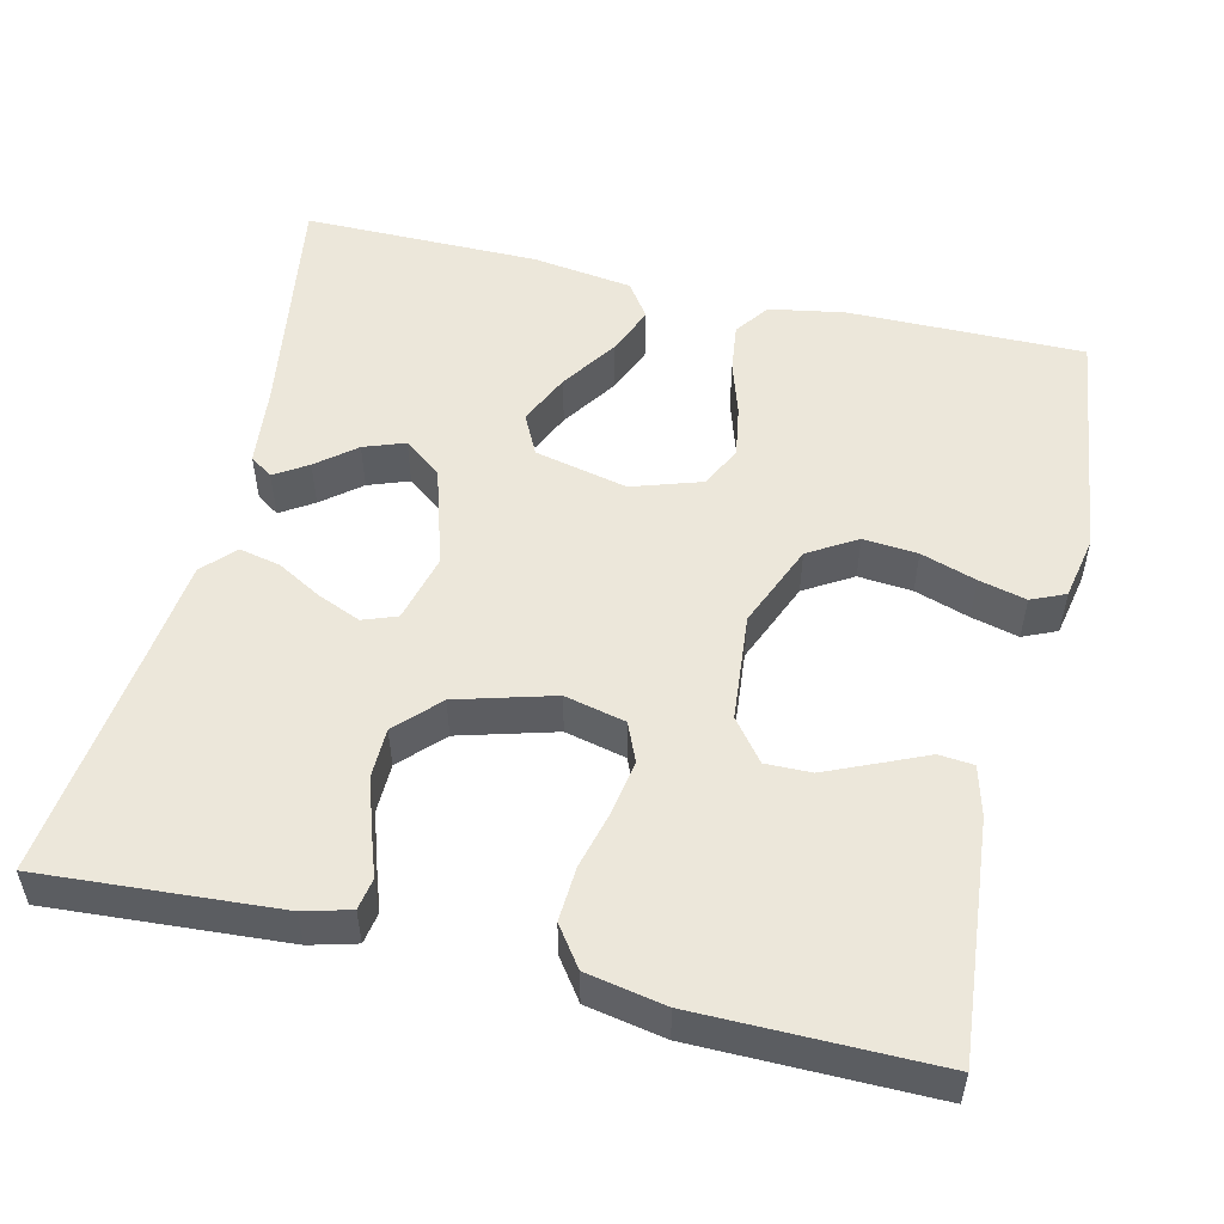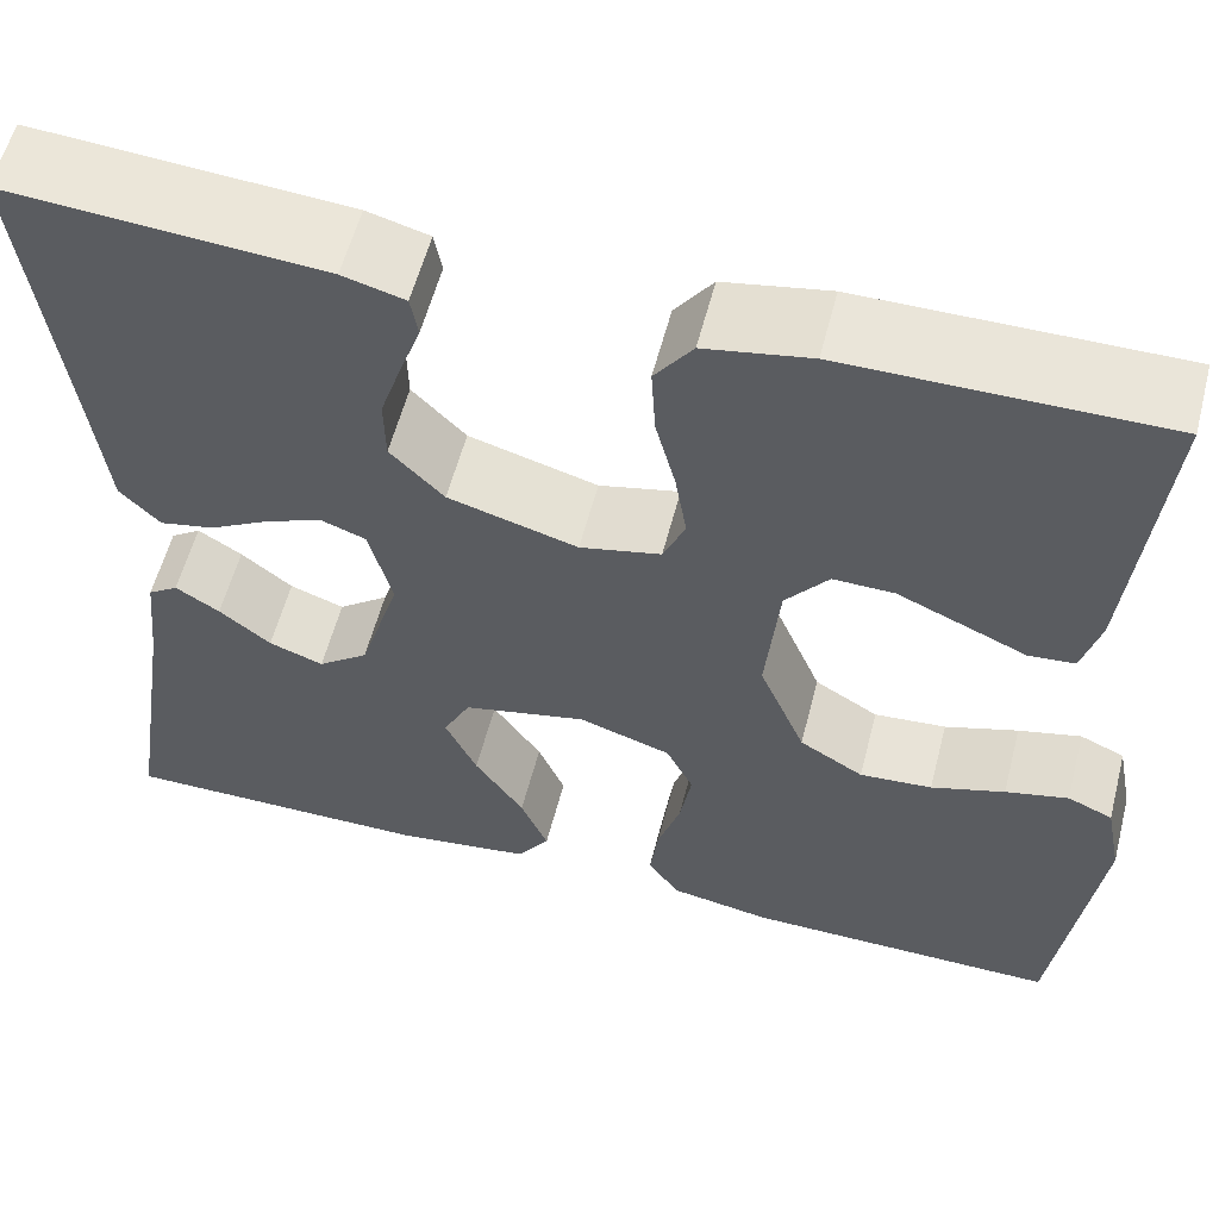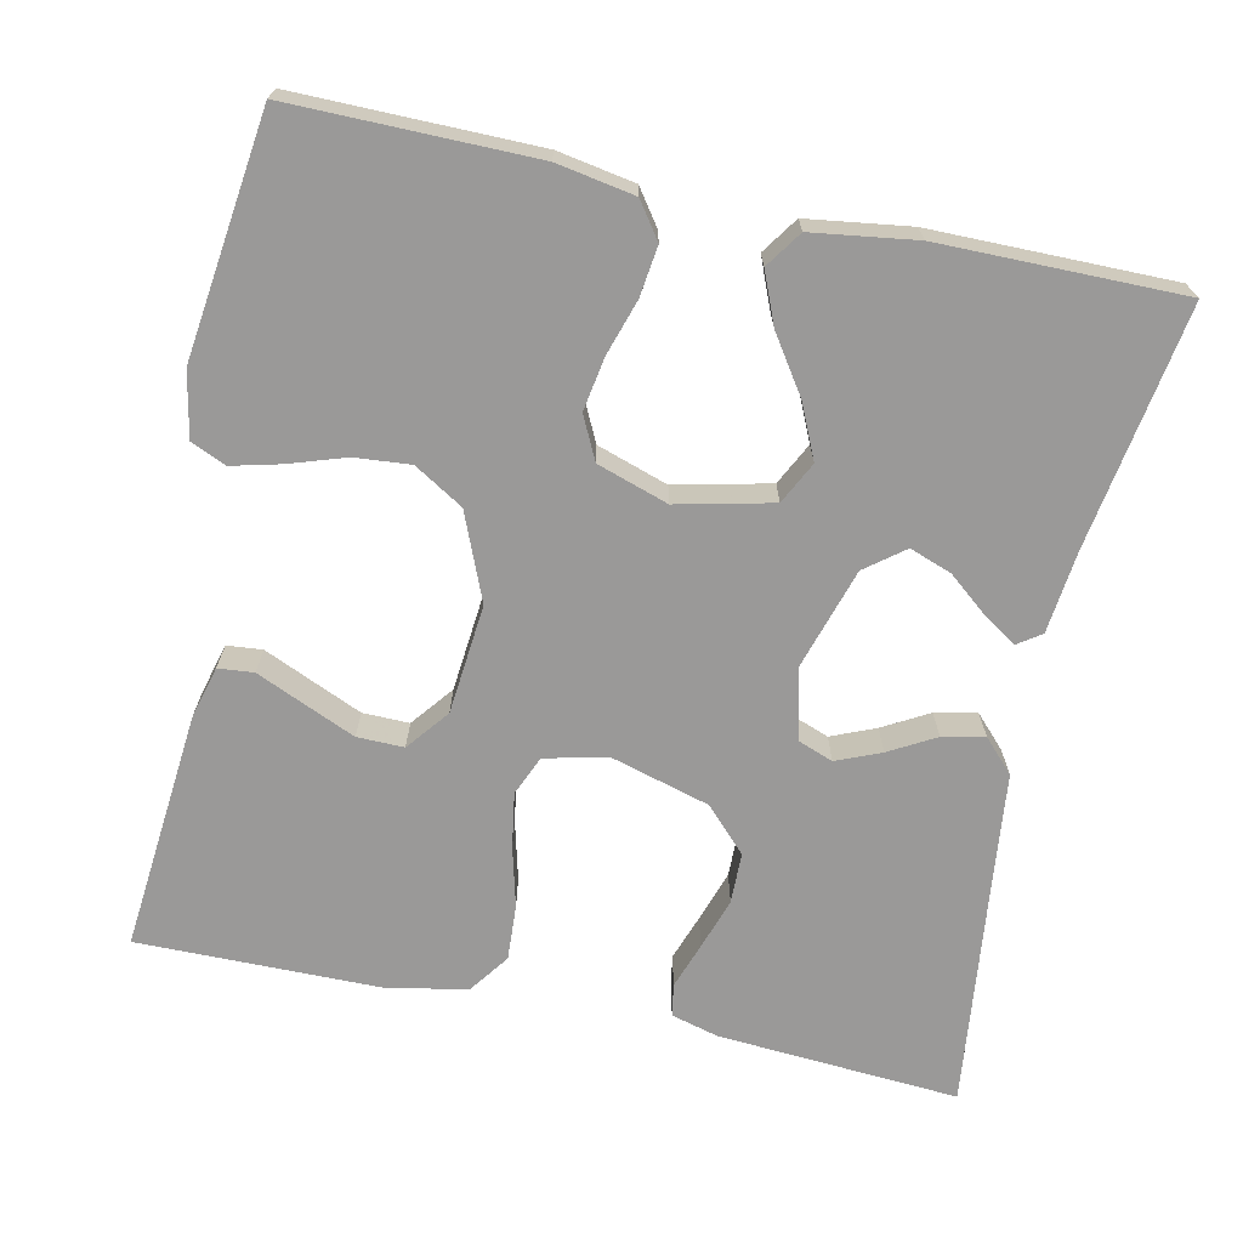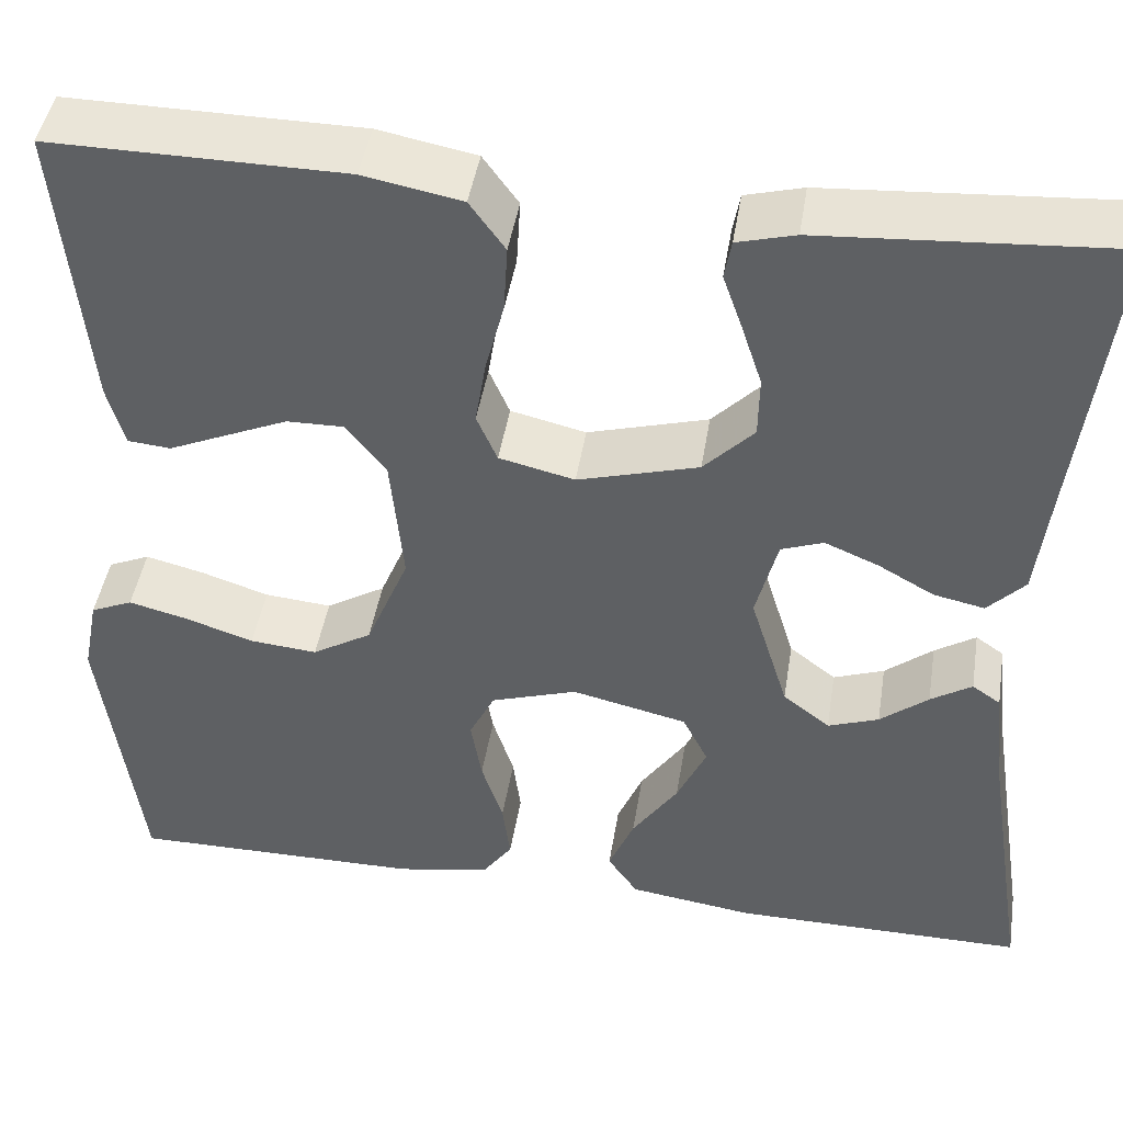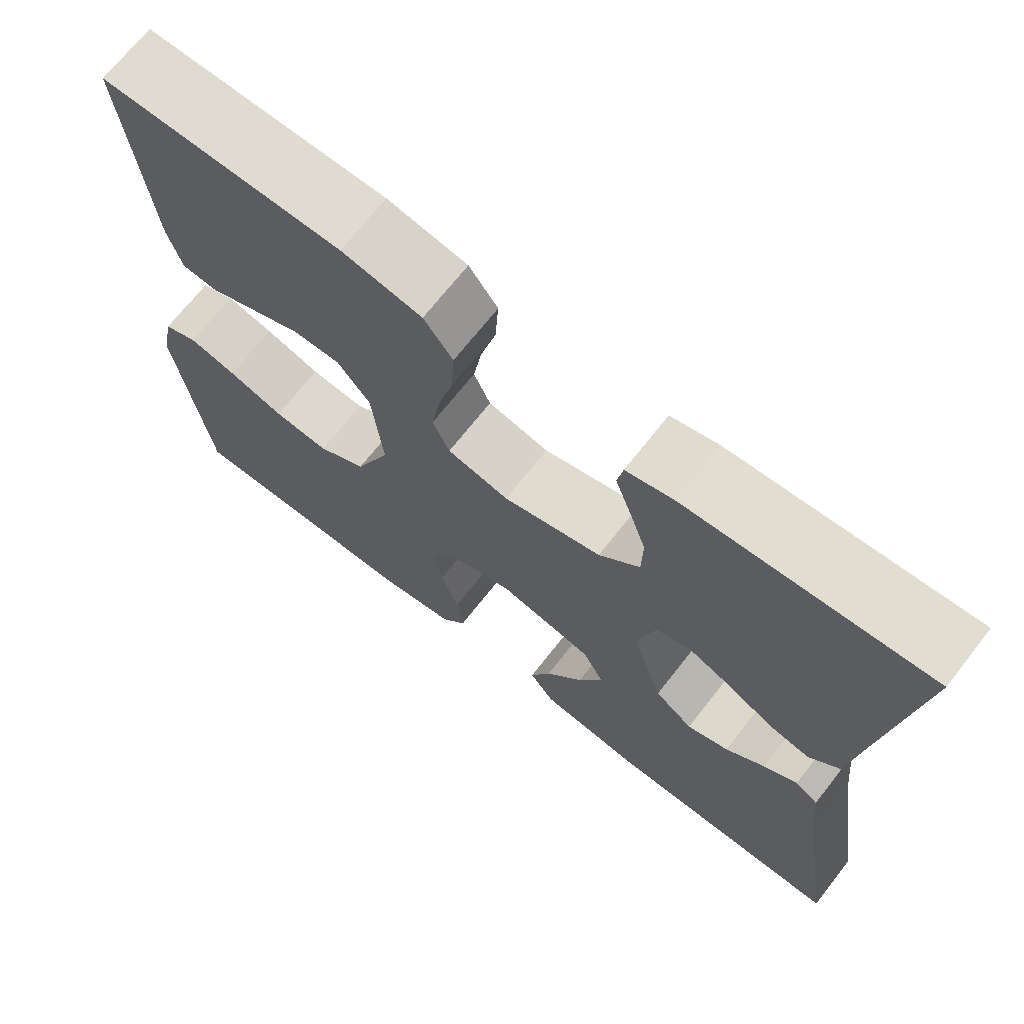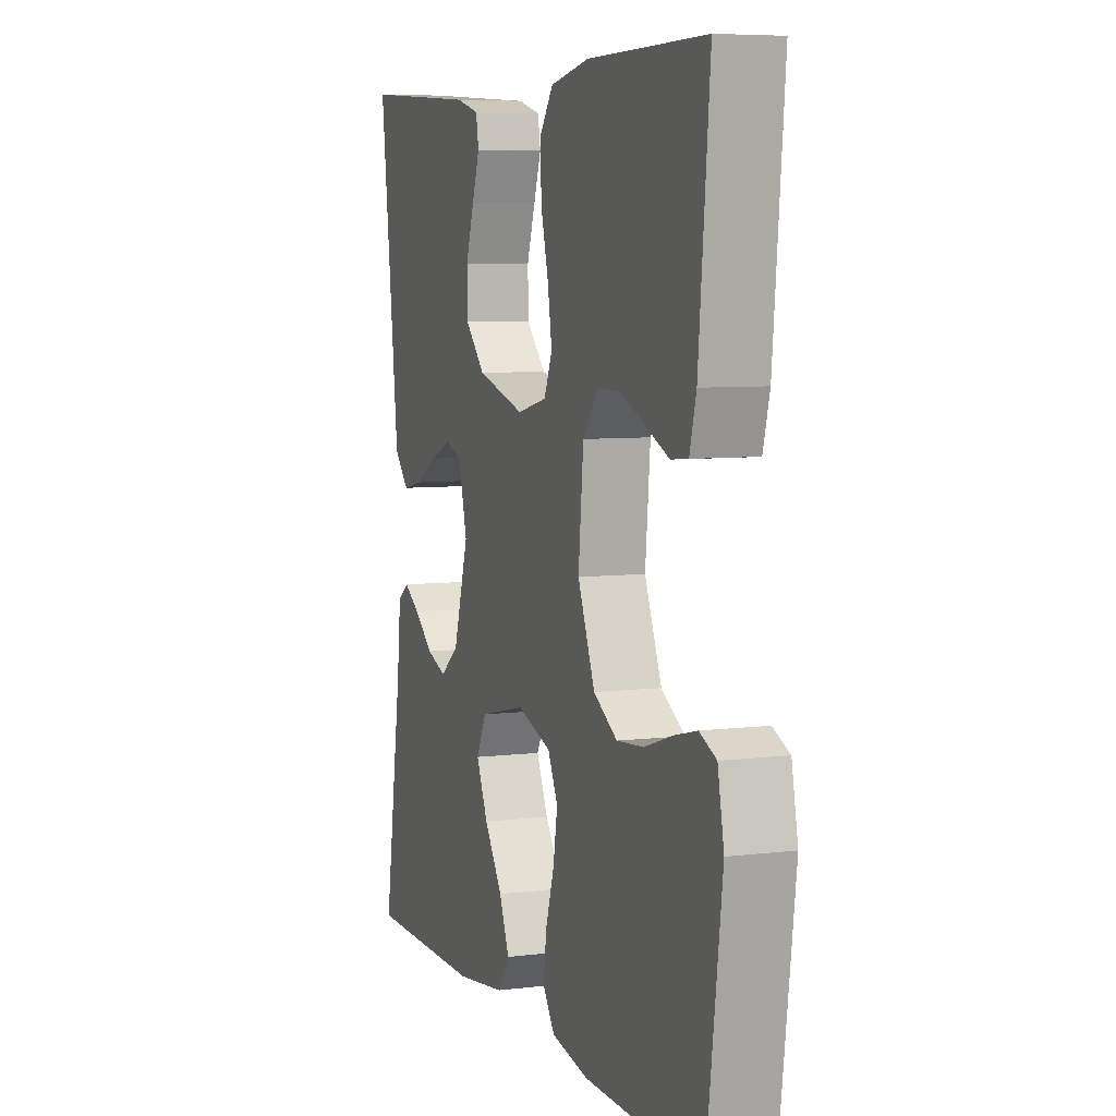
<metadata>
{"format":"obj","ext":"obj","renderer":"f3d","projection":"perspective","resolution":1024,"background":"white","views":[{"elev":52.6,"azim":13.4,"up":"+Y"},{"elev":57.8,"azim":14.5,"up":"+Z"},{"elev":-69.1,"azim":167.9,"up":"+Y"},{"elev":45.0,"azim":-170.9,"up":"+Z"},{"elev":70.0,"azim":-141.9,"up":"+Z"},{"elev":6.7,"azim":70.2,"up":"+Z"}]}
</metadata>
<code>
v 0.5 0.07 0.5
v 0.472 0.07 0.2
v 0.455 0.07 0.137
v 0.411 0.07 0.133
v 0.352 0.07 0.159
v 0.288 0.07 0.187
v 0.23 0.07 0.188
v 0.189 0.07 0.136
v 0.176 0.07 0
v 0.22 0.07 -0.107
v 0.281 0.07 -0.144
v 0.35 0.07 -0.138
v 0.42 0.07 -0.115
v 0.48 0.07 -0.1
v 0.523 0.07 -0.119
v 0.539 0.07 -0.2
v 0.5 0.07 -0.5
v 0.2 0.07 -0.498
v 0.104 0.07 -0.481
v 0.073 0.07 -0.437
v 0.081 0.07 -0.375
v 0.103 0.07 -0.306
v 0.114 0.07 -0.24
v 0.088 0.07 -0.187
v 0 0.07 -0.158
v -0.118 0.07 -0.185
v -0.144 0.07 -0.237
v -0.114 0.07 -0.303
v -0.067 0.07 -0.373
v -0.041 0.07 -0.436
v -0.072 0.07 -0.481
v -0.2 0.07 -0.499
v -0.5 0.07 -0.5
v -0.453 0.07 -0.2
v -0.442 0.07 -0.098
v -0.413 0.07 -0.078
v -0.371 0.07 -0.105
v -0.322 0.07 -0.145
v -0.27 0.07 -0.164
v -0.222 0.07 -0.127
v -0.183 0.07 0
v -0.205 0.07 0.087
v -0.248 0.07 0.103
v -0.303 0.07 0.08
v -0.36 0.07 0.048
v -0.412 0.07 0.037
v -0.45 0.07 0.077
v -0.464 0.07 0.2
v -0.5 0.07 0.5
v -0.2 0.07 0.479
v -0.141 0.07 0.463
v -0.134 0.07 0.423
v -0.154 0.07 0.366
v -0.175 0.07 0.302
v -0.174 0.07 0.239
v -0.123 0.07 0.186
v 0 0.07 0.151
v 0.077 0.07 0.169
v 0.098 0.07 0.218
v 0.087 0.07 0.286
v 0.068 0.07 0.36
v 0.064 0.07 0.429
v 0.1 0.07 0.479
v 0.2 0.07 0.498
v 0.5 0 0.5
v 0.472 0 0.2
v 0.455 0 0.137
v 0.411 0 0.133
v 0.352 0 0.159
v 0.288 0 0.187
v 0.23 0 0.188
v 0.189 0 0.136
v 0.176 0 0
v 0.22 0 -0.107
v 0.281 0 -0.144
v 0.35 0 -0.138
v 0.42 0 -0.115
v 0.48 0 -0.1
v 0.523 0 -0.119
v 0.539 0 -0.2
v 0.5 0 -0.5
v 0.2 0 -0.498
v 0.104 0 -0.481
v 0.073 0 -0.437
v 0.081 0 -0.375
v 0.103 0 -0.306
v 0.114 0 -0.24
v 0.088 0 -0.187
v 0 0 -0.158
v -0.118 0 -0.185
v -0.144 0 -0.237
v -0.114 0 -0.303
v -0.067 0 -0.373
v -0.041 0 -0.436
v -0.072 0 -0.481
v -0.2 0 -0.499
v -0.5 0 -0.5
v -0.453 0 -0.2
v -0.442 0 -0.098
v -0.413 0 -0.078
v -0.371 0 -0.105
v -0.322 0 -0.145
v -0.27 0 -0.164
v -0.222 0 -0.127
v -0.183 0 0
v -0.205 0 0.087
v -0.248 0 0.103
v -0.303 0 0.08
v -0.36 0 0.048
v -0.412 0 0.037
v -0.45 0 0.077
v -0.464 0 0.2
v -0.5 0 0.5
v -0.2 0 0.479
v -0.141 0 0.463
v -0.134 0 0.423
v -0.154 0 0.366
v -0.175 0 0.302
v -0.174 0 0.239
v -0.123 0 0.186
v 0 0 0.151
v 0.077 0 0.169
v 0.098 0 0.218
v 0.087 0 0.286
v 0.068 0 0.36
v 0.064 0 0.429
v 0.1 0 0.479
v 0.2 0 0.498
f 60 61 62 63
f 59 60 63 64
f 50 51 52 53
f 48 49 50 53
f 48 53 54
f 47 48 54 55
f 44 45 46 47
f 43 44 47 55
f 35 36 37 38
f 34 35 38
f 34 38 39
f 33 34 39
f 32 33 39 40
f 28 29 30 31
f 27 28 31 32
f 19 20 21 22
f 19 22 23
f 18 19 23
f 17 18 23
f 16 17 23 24
f 12 13 14 15
f 12 15 16 24
f 2 3 4 5
f 2 5 6
f 59 64 1 2
f 42 43 55 56
f 41 42 56 57
f 27 32 40 41
f 26 27 41 57
f 25 26 57 58
f 11 12 24
f 10 11 24 25
f 9 10 25 58
f 59 2 6 7
f 59 7 8
f 8 9 58 59
f 127 126 125 124
f 128 127 124 123
f 117 116 115 114
f 117 114 113 112
f 118 117 112
f 119 118 112 111
f 111 110 109 108
f 119 111 108 107
f 102 101 100 99
f 102 99 98
f 103 102 98
f 103 98 97
f 104 103 97 96
f 95 94 93 92
f 96 95 92 91
f 86 85 84 83
f 87 86 83
f 87 83 82
f 87 82 81
f 88 87 81 80
f 79 78 77 76
f 88 80 79 76
f 69 68 67 66
f 70 69 66
f 66 65 128 123
f 120 119 107 106
f 121 120 106 105
f 105 104 96 91
f 121 105 91 90
f 122 121 90 89
f 88 76 75
f 89 88 75 74
f 122 89 74 73
f 71 70 66 123
f 72 71 123
f 123 122 73 72
f 1 65 66 2
f 2 66 67 3
f 3 67 68 4
f 4 68 69 5
f 5 69 70 6
f 6 70 71 7
f 7 71 72 8
f 8 72 73 9
f 9 73 74 10
f 10 74 75 11
f 11 75 76 12
f 12 76 77 13
f 13 77 78 14
f 14 78 79 15
f 15 79 80 16
f 16 80 81 17
f 17 81 82 18
f 18 82 83 19
f 19 83 84 20
f 20 84 85 21
f 21 85 86 22
f 22 86 87 23
f 23 87 88 24
f 24 88 89 25
f 25 89 90 26
f 26 90 91 27
f 27 91 92 28
f 28 92 93 29
f 29 93 94 30
f 30 94 95 31
f 31 95 96 32
f 32 96 97 33
f 33 97 98 34
f 34 98 99 35
f 35 99 100 36
f 36 100 101 37
f 37 101 102 38
f 38 102 103 39
f 39 103 104 40
f 40 104 105 41
f 41 105 106 42
f 42 106 107 43
f 43 107 108 44
f 44 108 109 45
f 45 109 110 46
f 46 110 111 47
f 47 111 112 48
f 48 112 113 49
f 49 113 114 50
f 50 114 115 51
f 51 115 116 52
f 52 116 117 53
f 53 117 118 54
f 54 118 119 55
f 55 119 120 56
f 56 120 121 57
f 57 121 122 58
f 58 122 123 59
f 59 123 124 60
f 60 124 125 61
f 61 125 126 62
f 62 126 127 63
f 63 127 128 64
f 64 128 65 1

</code>
